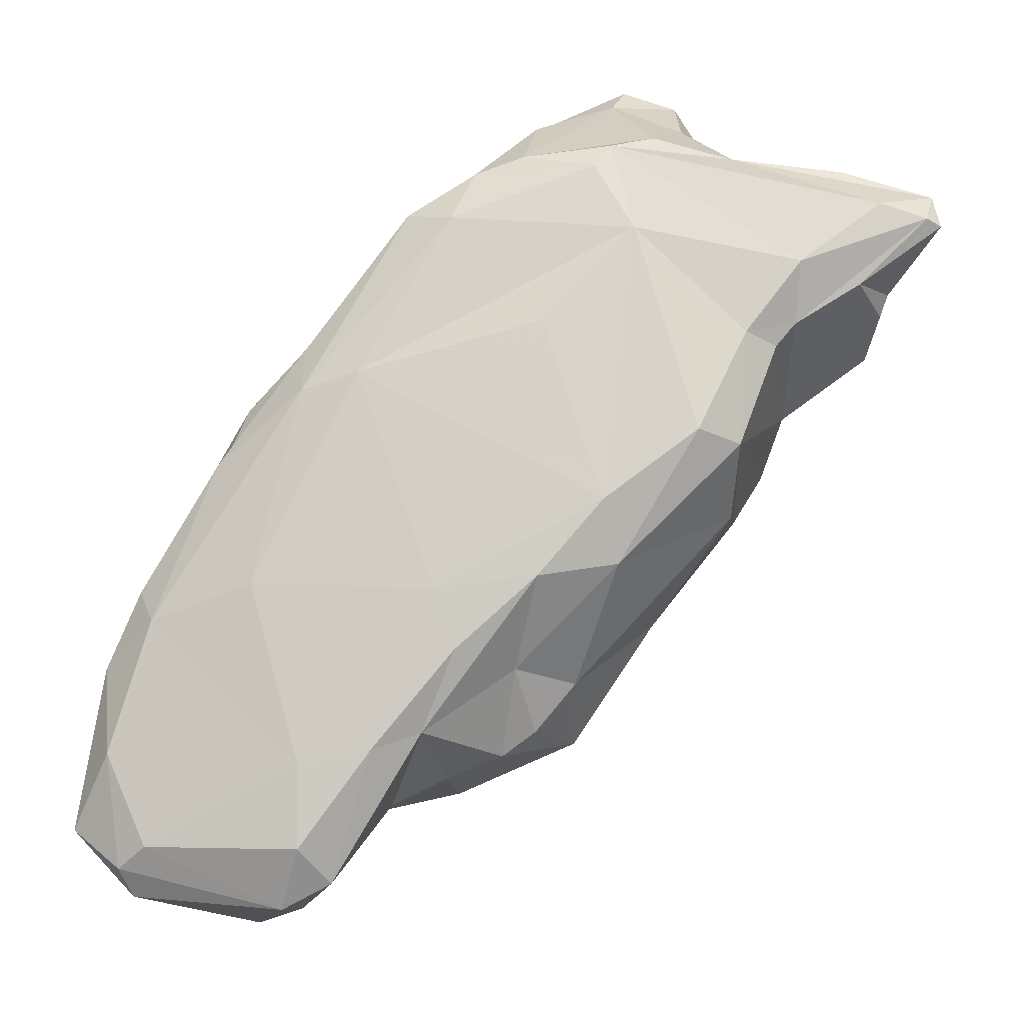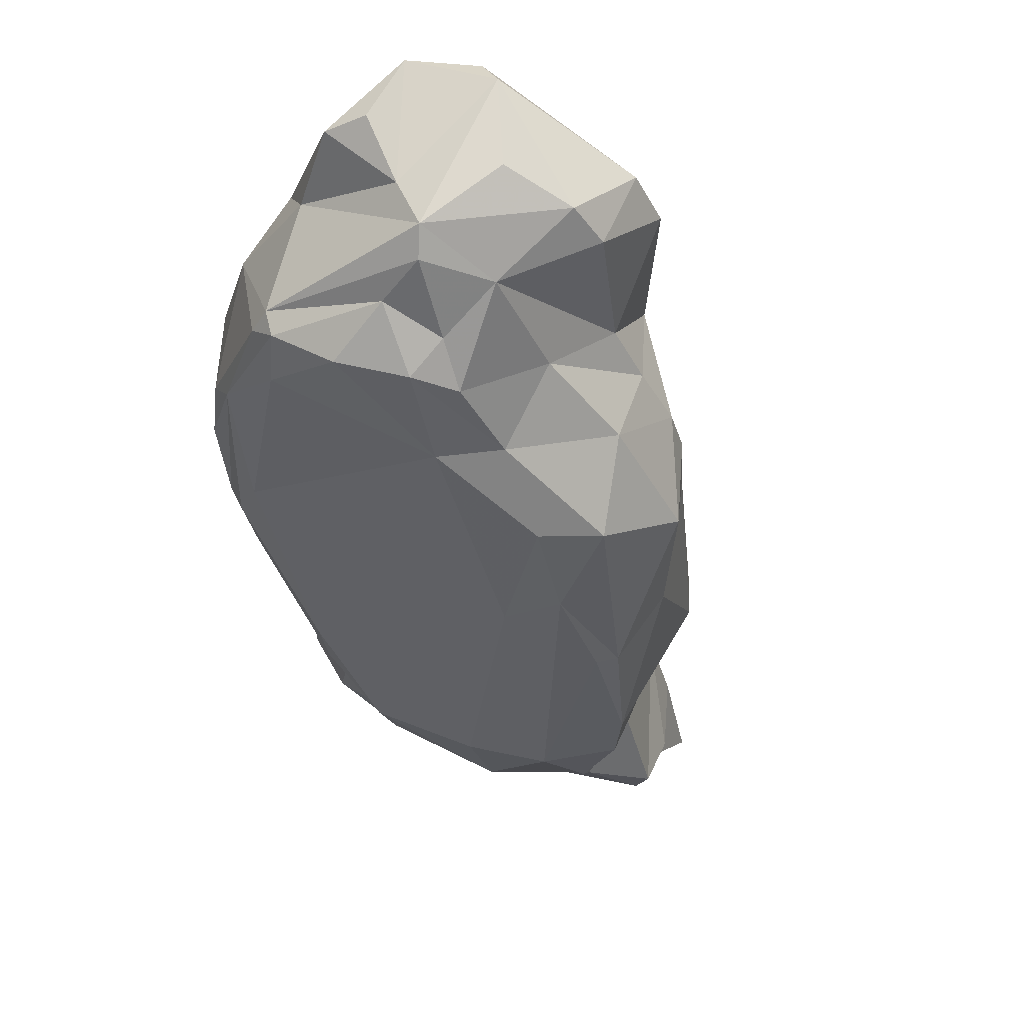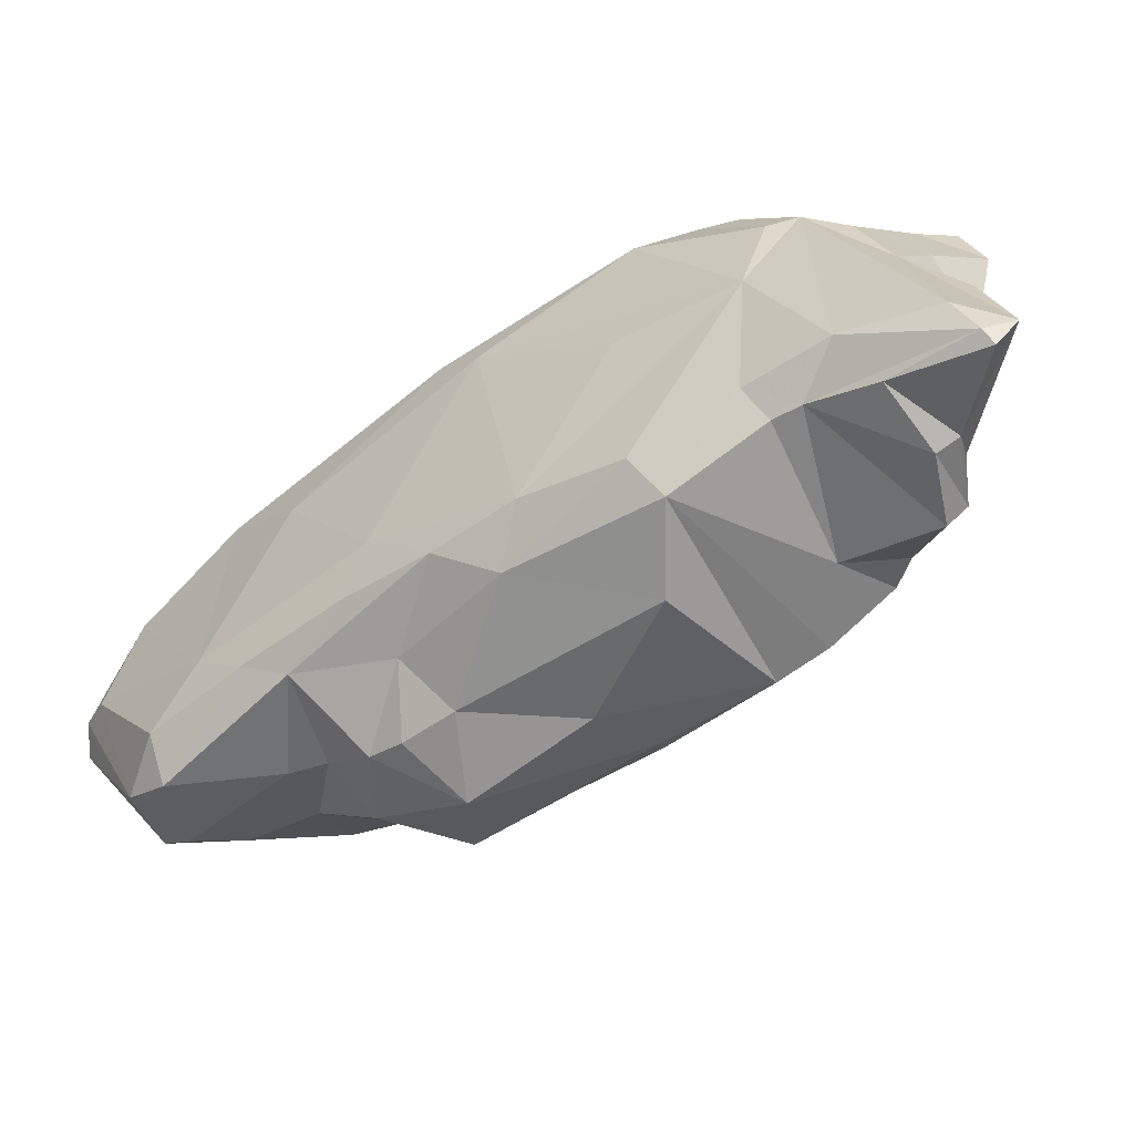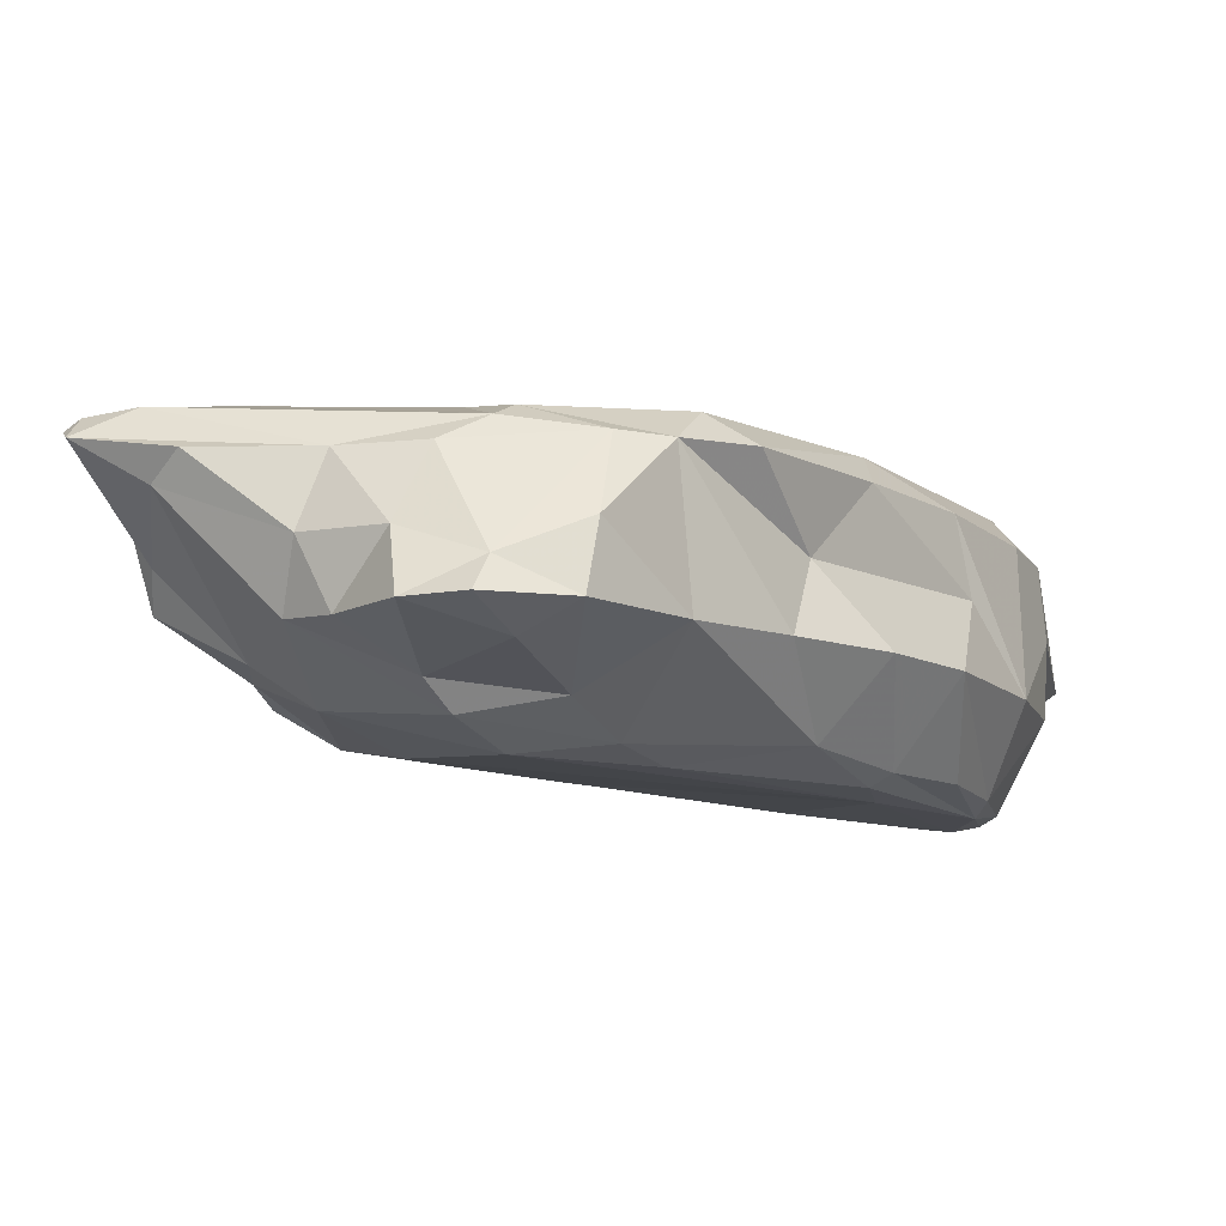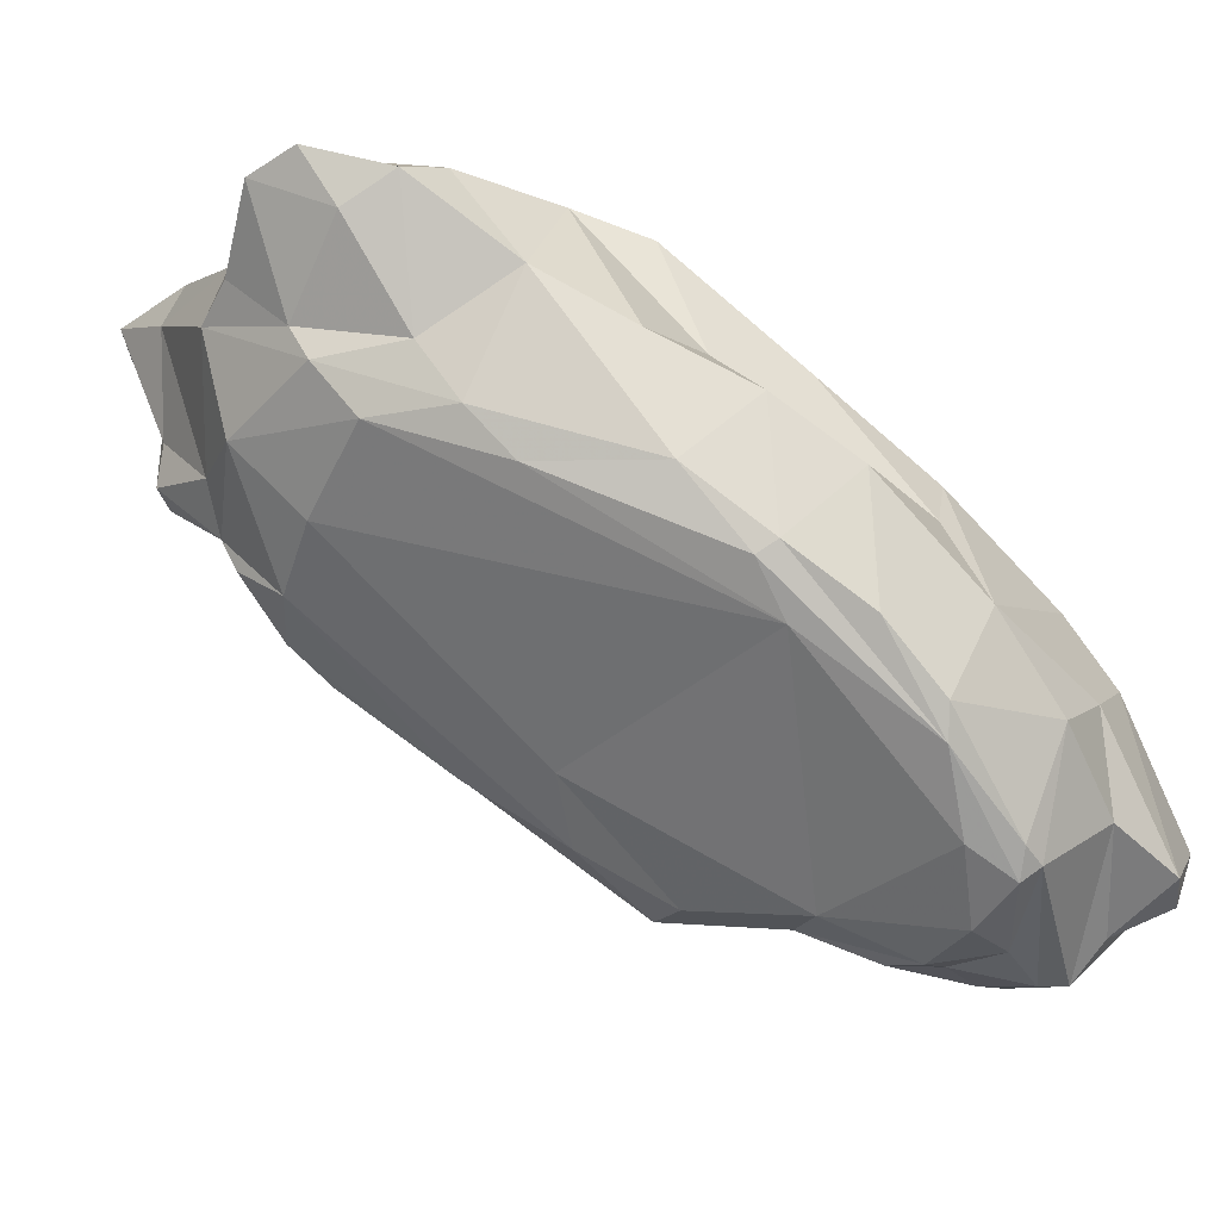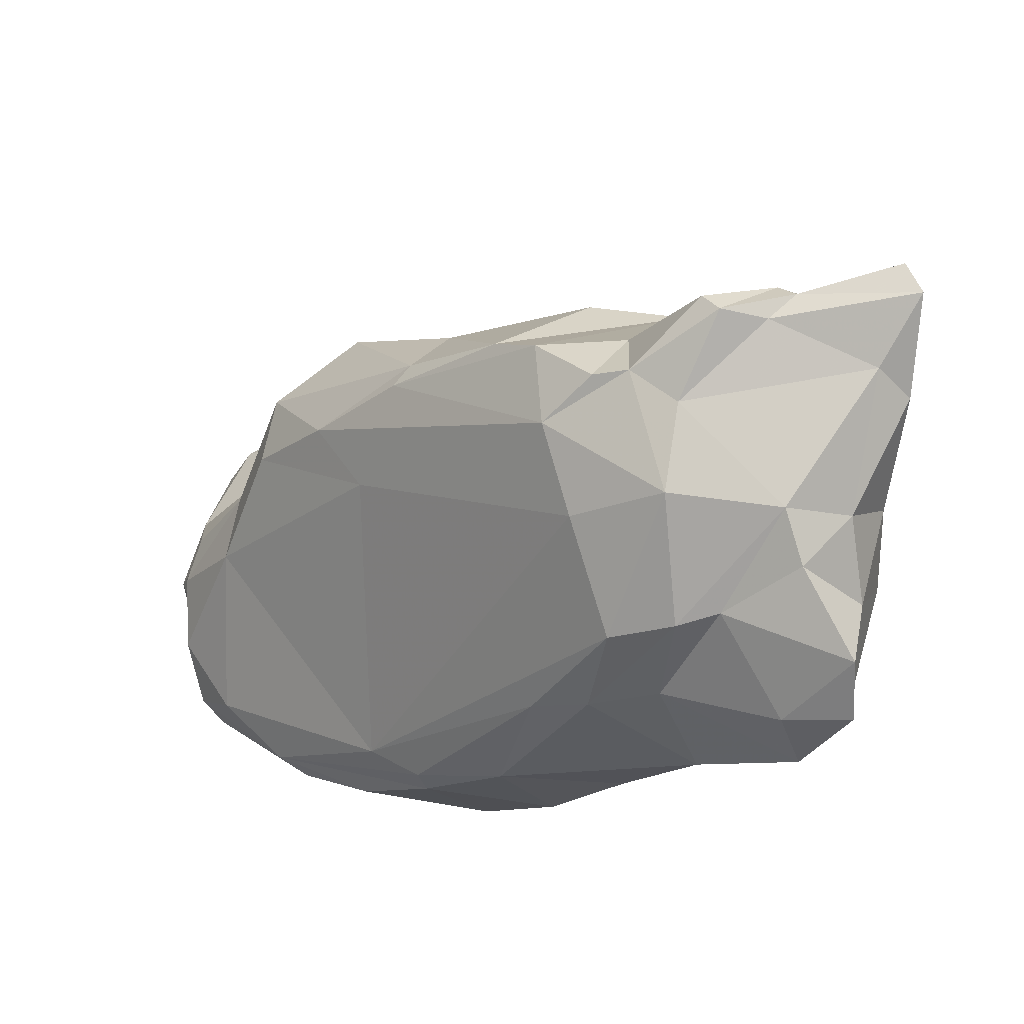
<metadata>
{"format":"obj","ext":"obj","renderer":"f3d","projection":"perspective","resolution":1024,"background":"white","views":[{"elev":36.7,"azim":9.6,"up":"+Y"},{"elev":-69.5,"azim":-38.4,"up":"+Y"},{"elev":16.9,"azim":63.7,"up":"+Y"},{"elev":35.9,"azim":-173.9,"up":"+Y"},{"elev":-21.5,"azim":-147.7,"up":"+Y"},{"elev":-61.3,"azim":79.3,"up":"+Z"}]}
</metadata>
<code>
v 215.5 172.2 100.6
v 214.6 166.8 104.6
v 215.4 168.7 108.2
v 215.9 173.7 103.6
v 215.5 170.8 97.62
v 215.4 166.2 106.2
v 217 166.5 96.95
v 217 176.2 101.2
v 217.8 168.5 109.9
v 216.5 174.1 94.43
v 216.8 172.1 106.9
v 217.6 170.5 92.92
v 215.7 168.2 101.5
v 217.5 165.4 97.56
v 217.6 165.2 105.1
v 217.9 176.2 103
v 218.7 177.9 95.09
v 216.9 166 98.02
v 219.8 164.2 101.5
v 218.9 173.1 90.6
v 219 178.3 90.35
v 219.8 164.3 98.48
v 219.5 180.2 97.24
v 220.2 164.8 108.1
v 219.8 163.5 103.7
v 218.7 166.5 95.81
v 218 169.2 93.43
v 222.9 183.4 95.66
v 222.4 164.1 101.8
v 219 163.6 104.8
v 222.5 183.8 93.44
v 221.2 175.4 88.16
v 221.4 180.7 87.92
v 222.3 163.8 99.91
v 222.6 164 104.6
v 225.2 165.4 97.57
v 218.4 167.2 110
v 223.2 164.8 108.4
v 224.2 164.1 100.5
v 219 169.7 109.6
v 225.3 184.3 95.12
v 222 177.9 102
v 226.2 188.1 88.67
v 224.5 183.4 89.3
v 224.8 182.9 85.5
v 223.9 178 86.01
v 224.8 167.7 110.3
v 228.2 188.7 89.56
v 225 165.5 108
v 225 173.1 107.3
v 225.4 170.5 109.5
v 222 174.9 87.88
v 229.6 178.5 101.8
v 226.7 168.8 109.5
v 227.9 173.7 106.5
v 228.8 189.4 86.93
v 228.3 169.1 104.8
v 227.9 185.1 83.03
v 230.8 176.8 103.4
v 231.6 182.8 81.81
v 230.7 189.4 82.39
v 230.1 180.3 82.61
v 227.2 165.6 99.39
v 230.7 167.5 102.1
v 226.5 166.4 102.9
v 230.5 166.3 97.19
v 233.8 179.1 101
v 230.9 188.2 79.73
v 229.7 173.7 105.2
v 230.5 170.1 104
v 228.8 178.4 83.95
v 221.7 172.9 89.5
v 230.8 190 86.19
v 234.1 189.3 78.16
v 234 171.8 102.3
v 232.7 171 103.2
v 233.7 180.3 81.69
v 235.2 182.5 80.75
v 232.6 186.1 92.77
v 232.6 166.5 98.74
v 237.4 178.1 83.78
v 233 186.9 79.13
v 236.1 190.4 84.37
v 236.1 184 80.67
v 235.4 173.3 100.8
v 235.3 169.5 100.3
v 233.8 189.4 79.9
v 233.1 174.9 102
v 233.9 190.3 86.89
v 236.1 181.5 98.52
v 232.7 170.5 92.34
v 236.4 188.7 78.29
v 233.6 168.4 94.84
v 237 189.2 81.39
v 239.6 183.5 95.83
v 238.1 173.2 96.33
v 240.6 185.4 81.27
v 240.1 176.6 85.86
v 238.8 186.4 80.35
v 239.9 181.2 82.17
v 240.2 188.1 82.18
v 237.9 171.7 93.43
v 237.2 171.1 92.89
v 236.9 179 99.53
v 235.9 188.7 89.05
v 241.1 186 92.04
v 241 174.6 90.17
v 241.1 178.5 94.98
v 242 176 88.51
v 241.3 182.4 95.12
v 234.5 190.6 85.7
v 244.3 189.6 84.44
v 242.3 178.1 85.94
v 242.3 185 91.49
v 243 188 89.45
v 242.6 181.2 84.3
v 242.7 179.5 88.77
v 245.3 188.1 84.35
v 242.9 179.3 85.68
v 245.5 186.8 88.95
v 239.5 189.8 84.56
v 245.9 183.9 85.61
v 243 185.6 90.6
v 246.1 182 85.5
v 246 189.5 86.72
v 248 188.9 86.69
v 246 181.4 86.38
v 246.5 184.3 87.31
v 246.7 184.9 86.42
v 248.2 189.1 85.23
v 248.6 188.5 86.5
g foo
f 27 7 12
f 27 12 20
f 27 20 32
f 7 14 18
f 14 7 27
f 72 27 52
f 52 27 32
f 52 32 46
f 26 14 27
f 26 27 72
f 22 19 14
f 22 14 26
f 72 52 71
f 71 52 46
f 71 46 62
f 34 19 22
f 34 22 36
f 36 22 26
f 36 26 72
f 62 60 78
f 91 72 81
f 72 71 77
f 77 71 62
f 77 62 78
f 34 63 39
f 63 34 36
f 81 72 77
f 77 78 100
f 91 36 72
f 81 77 100
f 63 36 66
f 66 36 91
f 98 81 100
f 80 63 66
f 66 91 93
f 98 100 119
f 80 66 93
f 93 81 98
f 93 91 81
f 98 119 113
f 93 102 80
f 102 93 103
f 103 98 109
f 103 93 98
f 109 98 113
f 102 103 107
f 107 103 109
f 5 10 12
f 12 21 20
f 12 10 21
f 20 21 32
f 32 21 33
f 5 18 13
f 18 5 7
f 12 7 5
f 32 33 46
f 46 33 45
f 18 30 13
f 46 45 58
f 19 18 14
f 25 30 18
f 46 58 62
f 60 58 68
f 74 82 68
f 19 25 18
f 62 58 60
f 60 68 82
f 25 19 29
f 82 74 92
f 30 25 35
f 35 25 29
f 19 34 29
f 60 82 84
f 84 82 92
f 78 60 84
f 34 39 29
f 84 92 99
f 39 35 29
f 35 39 65
f 39 63 65
f 84 97 78
f 97 84 99
f 100 78 97
f 63 64 65
f 100 97 116
f 63 80 64
f 100 116 119
f 86 64 80
f 119 116 124
f 80 102 86
f 119 117 113
f 96 86 102
f 109 110 107
f 109 117 110
f 109 113 117
f 117 119 127
f 119 124 127
f 107 96 102
f 1 13 2
f 5 13 1
f 5 1 10
f 21 10 17
f 21 17 44
f 33 21 44
f 6 2 15
f 15 2 13
f 33 44 45
f 44 56 45
f 45 56 58
f 30 15 13
f 58 61 68
f 61 87 68
f 74 68 87
f 38 24 30
f 74 87 92
f 38 30 35
f 92 87 94
f 94 99 92
f 49 38 35
f 94 101 99
f 57 49 35
f 65 57 35
f 99 101 97
f 97 118 116
f 118 97 101
f 65 70 57
f 116 118 122
f 65 64 70
f 64 76 70
f 76 64 86
f 76 86 75
f 86 85 75
f 124 116 122
f 117 127 123
f 123 127 128
f 129 124 122
f 86 96 85
f 85 96 108
f 107 110 108
f 124 128 127
f 124 129 128
f 107 108 96
f 2 6 3
f 2 3 4
f 2 4 1
f 1 4 8
f 10 1 8
f 10 23 17
f 10 8 23
f 23 31 17
f 17 31 44
f 3 15 37
f 6 15 3
f 43 44 31
f 56 44 43
f 30 37 15
f 61 56 73
f 58 56 61
f 24 37 30
f 87 61 73
f 73 83 87
f 24 38 37
f 38 47 37
f 73 111 83
f 87 83 94
f 38 49 47
f 94 121 101
f 94 83 121
f 54 47 49
f 54 49 57
f 57 69 54
f 101 121 112
f 69 57 70
f 101 112 118
f 69 70 76
f 69 76 88
f 88 76 75
f 130 118 112
f 122 118 130
f 88 75 85
f 88 85 104
f 123 114 117
f 129 122 130
f 104 85 108
f 108 110 104
f 117 114 110
f 120 123 128
f 128 129 120
f 129 130 131
f 120 129 131
f 4 3 11
f 4 11 16
f 8 4 16
f 23 8 16
f 11 3 9
f 23 16 28
f 31 23 28
f 3 37 9
f 11 9 40
f 11 40 50
f 16 11 50
f 28 16 42
f 43 31 28
f 16 50 42
f 28 42 41
f 43 28 48
f 48 56 43
f 48 28 41
f 56 48 89
f 89 73 56
f 48 41 105
f 41 42 53
f 89 48 105
f 89 111 73
f 9 37 47
f 40 9 47
f 105 41 79
f 40 47 51
f 50 40 51
f 42 50 53
f 50 51 55
f 50 55 53
f 89 105 111
f 121 83 111
f 47 54 51
f 51 54 55
f 53 55 59
f 53 59 67
f 41 90 79
f 69 55 54
f 59 55 69
f 41 53 90
f 111 105 115
f 59 69 67
f 111 115 125
f 67 69 88
f 53 67 90
f 79 90 105
f 121 111 125
f 115 105 106
f 67 88 104
f 67 104 90
f 105 90 95
f 105 95 106
f 121 125 130
f 130 112 121
f 90 104 95
f 106 114 123
f 115 106 123
f 95 104 110
f 106 110 114
f 106 95 110
f 115 123 126
f 125 115 126
f 130 125 126
f 126 123 120
f 130 126 131
f 120 131 126
g

</code>
